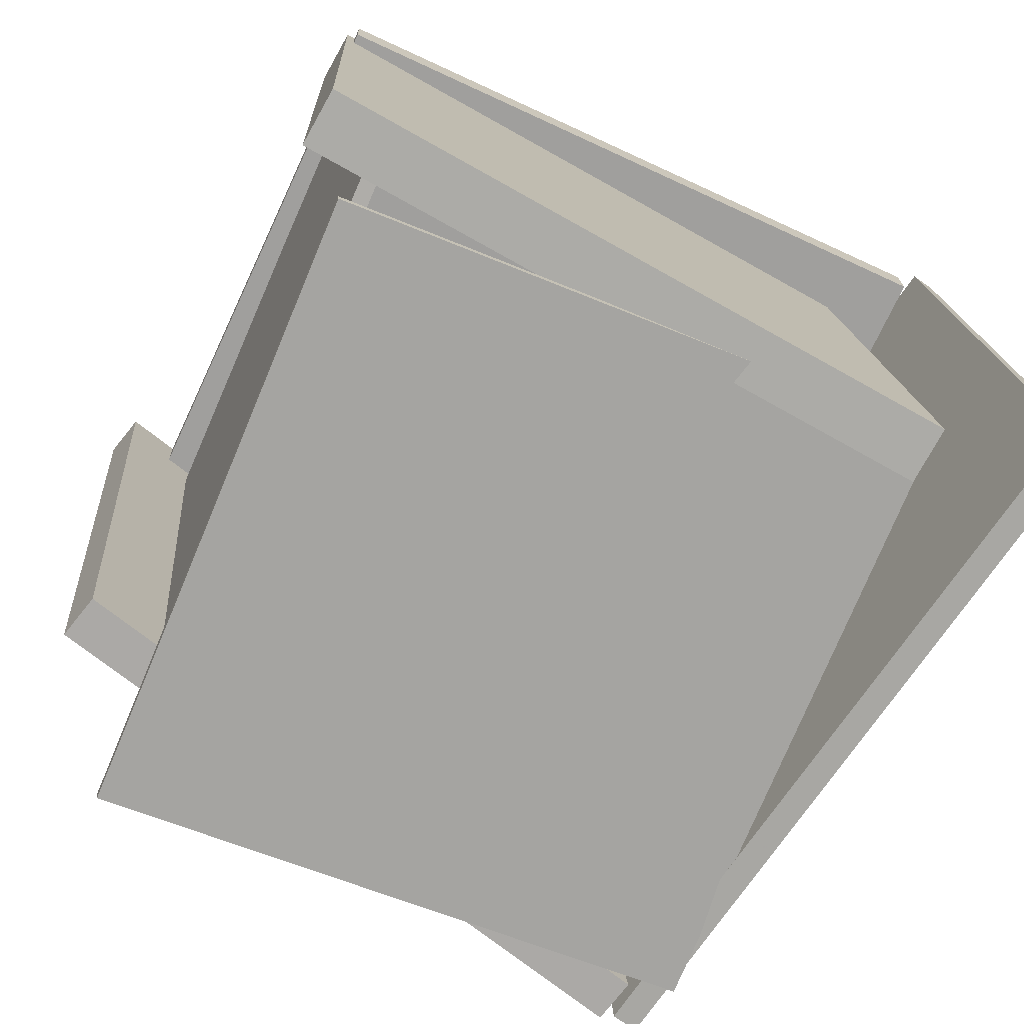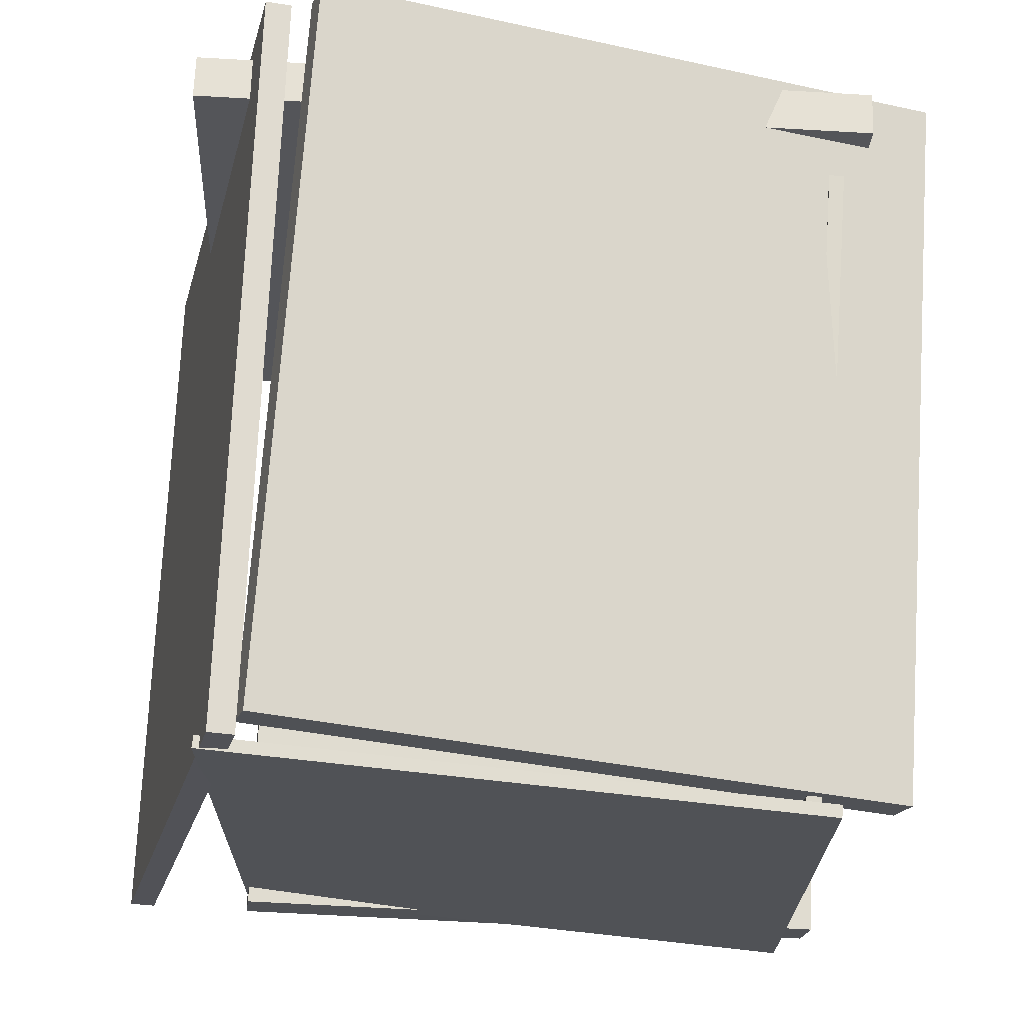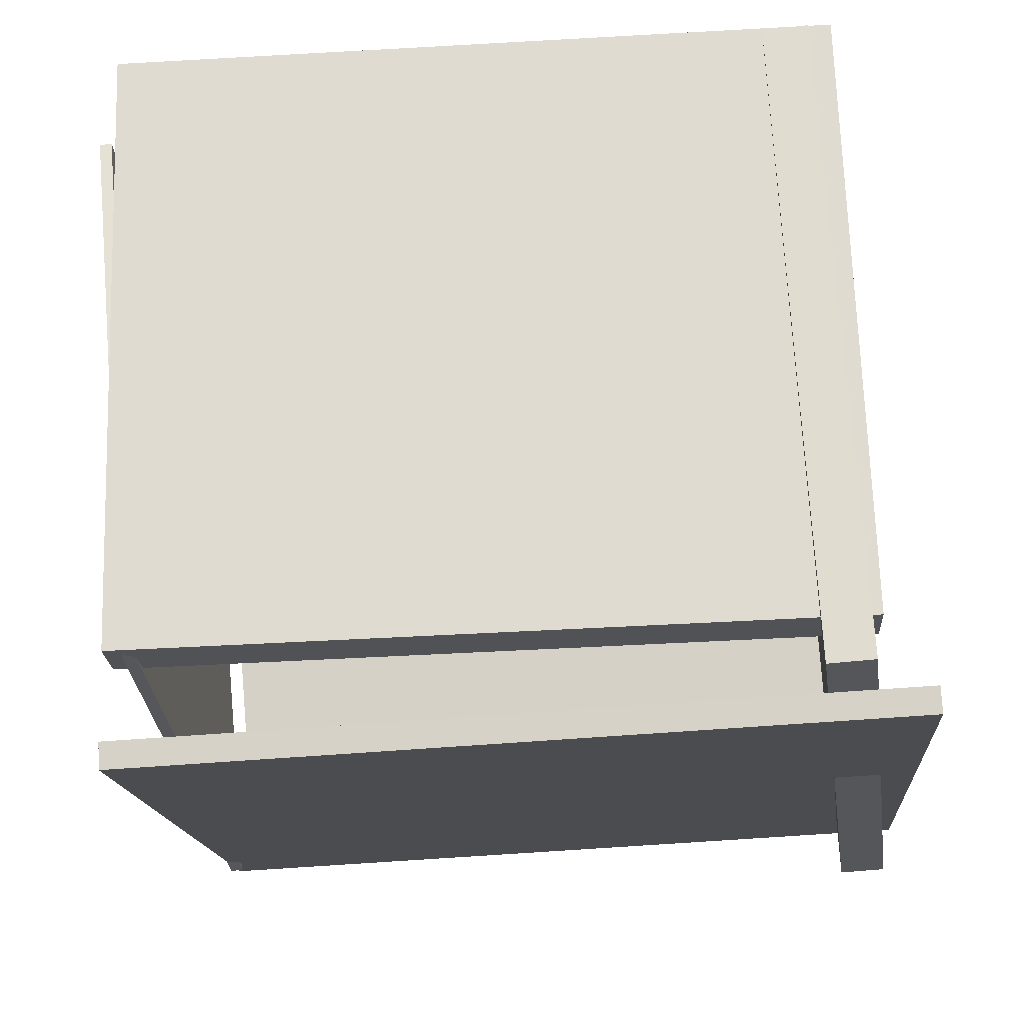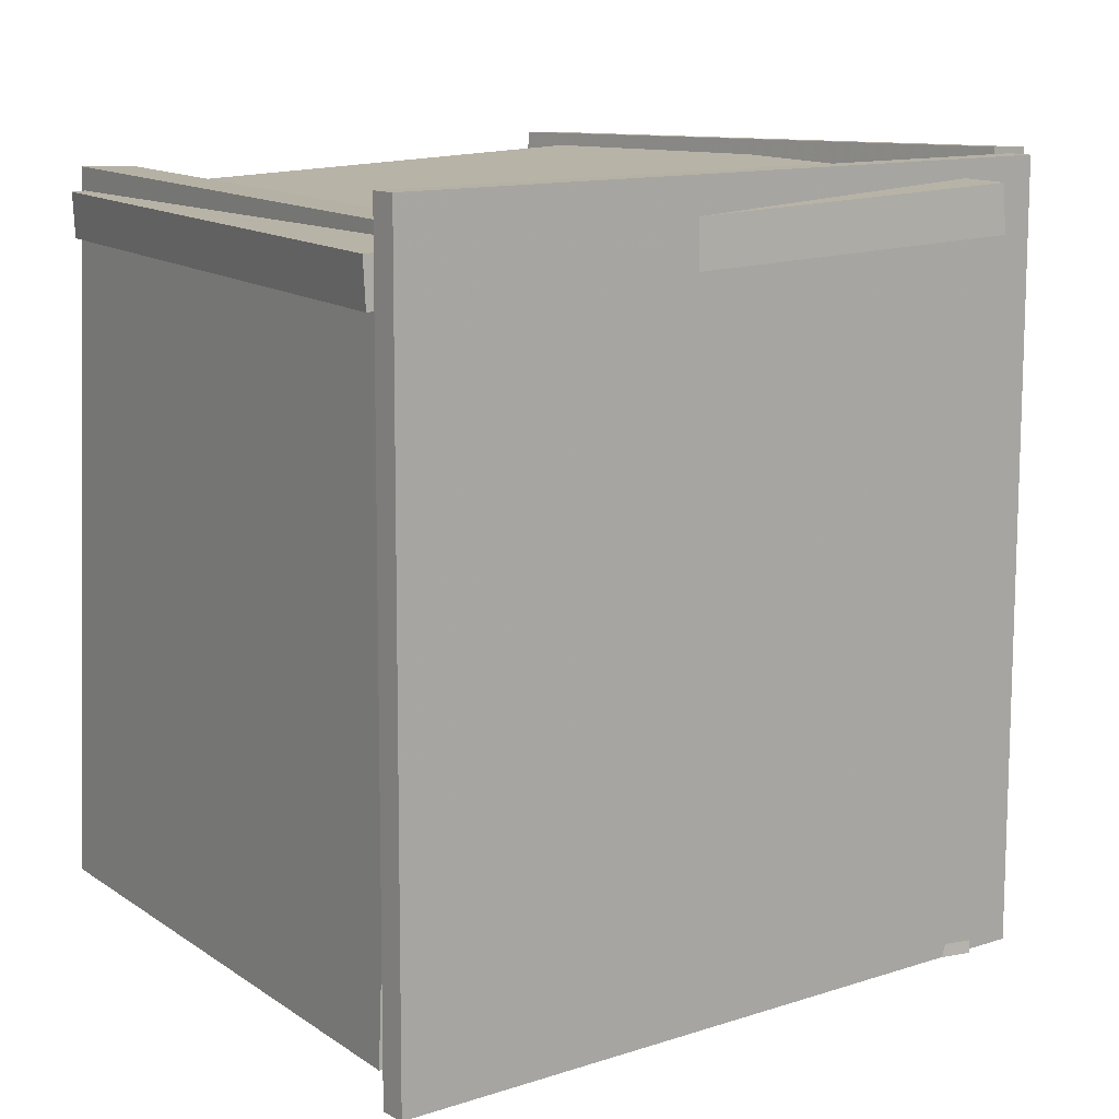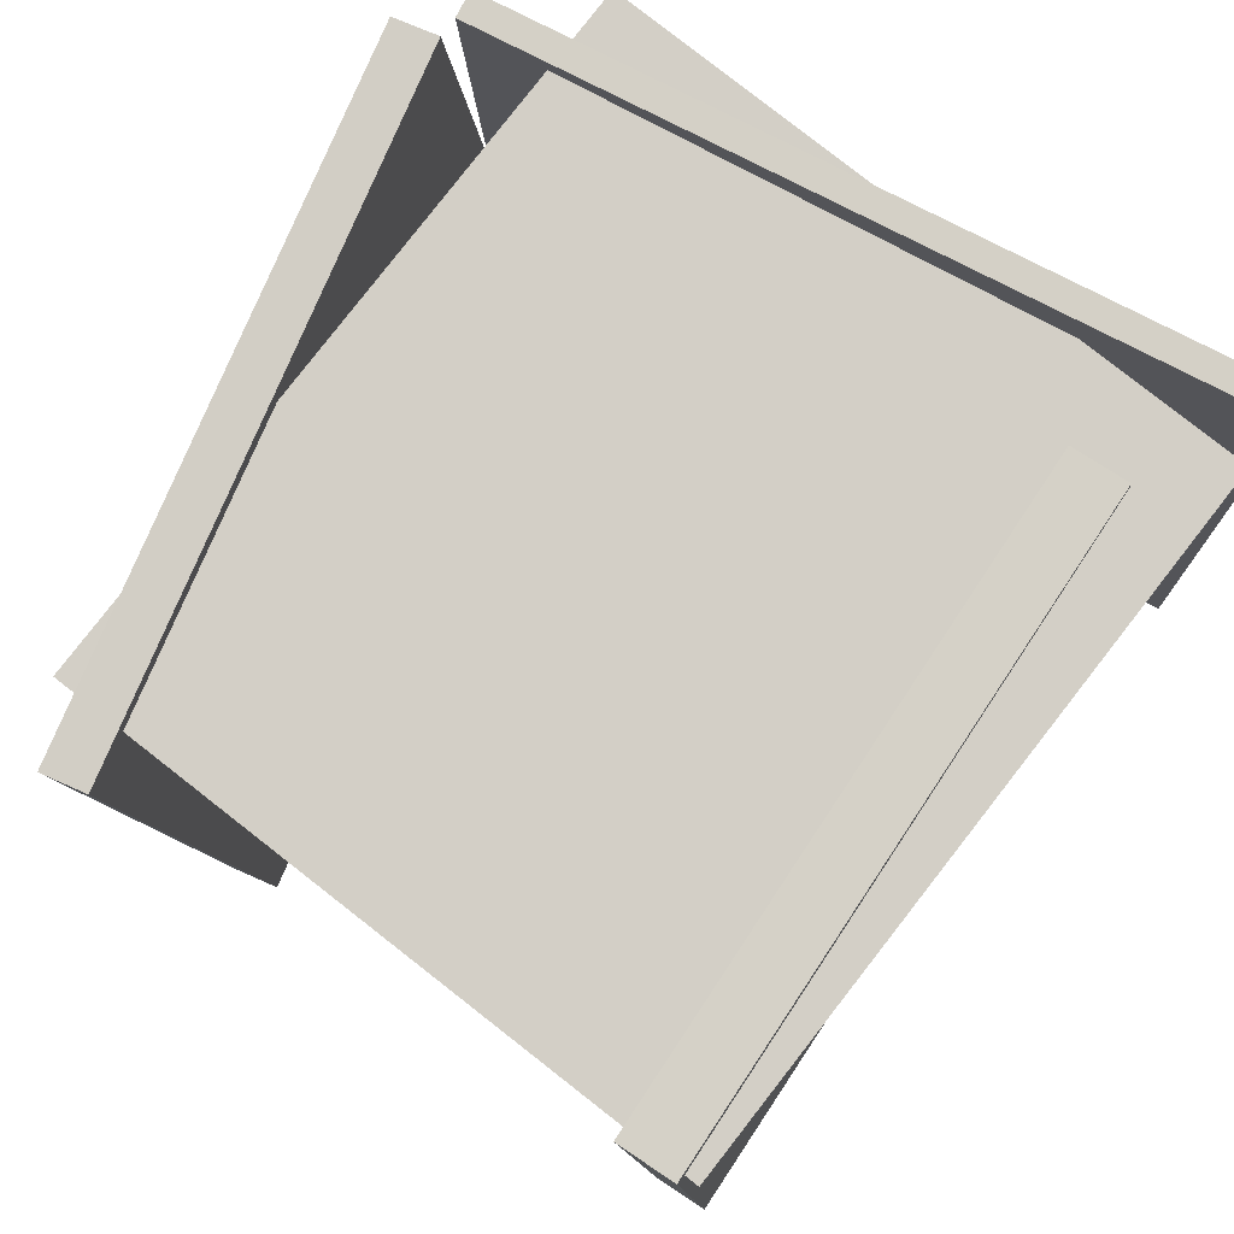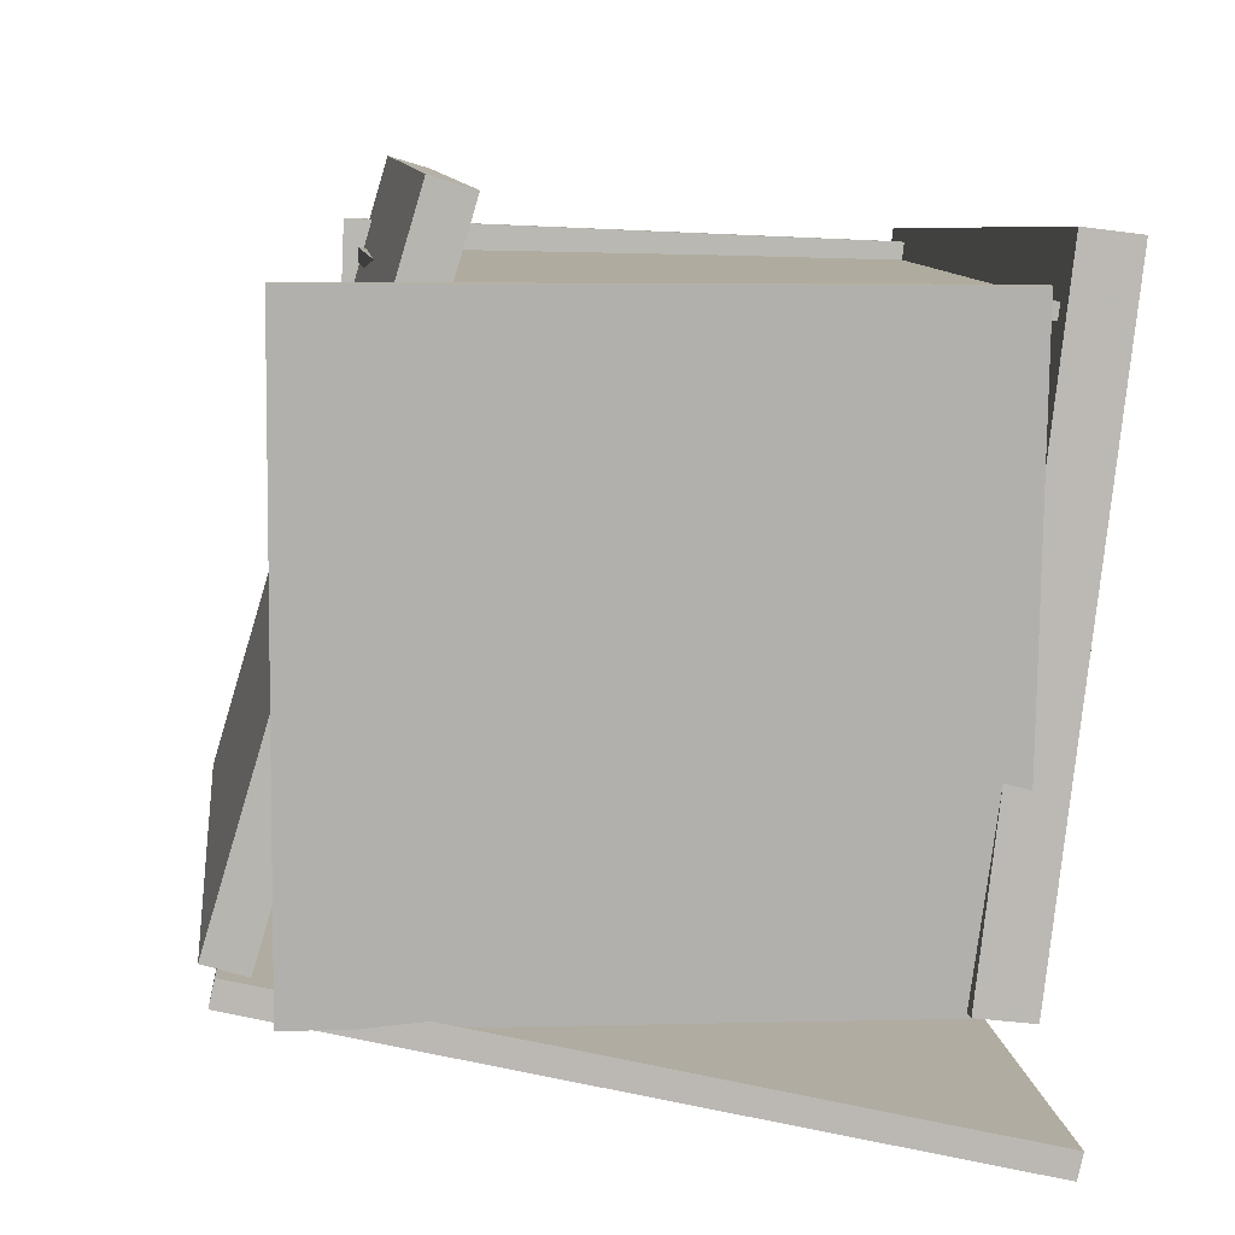
<metadata>
{"format":"obj","ext":"obj","renderer":"f3d","projection":"perspective","resolution":1024,"background":"white","views":[{"elev":-73.9,"azim":67.4,"up":"+Y"},{"elev":-22.6,"azim":-90.4,"up":"+Y"},{"elev":-27.9,"azim":96.0,"up":"+Z"},{"elev":14.2,"azim":153.9,"up":"+Y"},{"elev":78.6,"azim":40.3,"up":"+Y"},{"elev":5.6,"azim":-3.4,"up":"+Z"}]}
</metadata>
<code>
v -0.4916 -0.4599 -0.3237
v -0.511 0.5255 -0.2885
v 0.4219 -0.4346 -0.5283
v 0.4024 0.5509 -0.493
v -0.4841 -0.461 -0.2906
v -0.5036 0.5245 -0.2554
v 0.4293 -0.4356 -0.4952
v 0.4098 0.5498 -0.4599
f 1.0 7.0 5.0
f 1.0 3.0 7.0
f 1.0 4.0 3.0
f 1.0 2.0 4.0
f 3.0 8.0 7.0
f 3.0 4.0 8.0
f 5.0 7.0 8.0
f 5.0 8.0 6.0
f 1.0 5.0 6.0
f 1.0 6.0 2.0
f 2.0 6.0 8.0
f 2.0 8.0 4.0
v -0.4204 -0.5414 0.4195
v -0.4208 -0.5254 0.4213
v -0.4242 -0.4583 -0.3478
v -0.4247 -0.4423 -0.3461
v 0.3659 -0.5203 0.4179
v 0.3655 -0.5043 0.4196
v 0.3621 -0.4372 -0.3494
v 0.3616 -0.4212 -0.3477
f 9.0 15.0 13.0
f 9.0 11.0 15.0
f 9.0 12.0 11.0
f 9.0 10.0 12.0
f 11.0 16.0 15.0
f 11.0 12.0 16.0
f 13.0 15.0 16.0
f 13.0 16.0 14.0
f 9.0 13.0 14.0
f 9.0 14.0 10.0
f 10.0 14.0 16.0
f 10.0 16.0 12.0
v 0.2548 0.4918 -0.3186
v 0.3023 -0.4607 -0.3434
v 0.3524 0.4753 0.5034
v 0.3999 -0.4772 0.4786
v 0.3276 0.4957 -0.3272
v 0.3751 -0.4568 -0.3519
v 0.4252 0.4792 0.4948
v 0.4727 -0.4733 0.4701
f 17.0 23.0 21.0
f 17.0 19.0 23.0
f 17.0 20.0 19.0
f 17.0 18.0 20.0
f 19.0 24.0 23.0
f 19.0 20.0 24.0
f 21.0 23.0 24.0
f 21.0 24.0 22.0
f 17.0 21.0 22.0
f 17.0 22.0 18.0
f 18.0 22.0 24.0
f 18.0 24.0 20.0
v 0.4049 0.4203 -0.4241
v 0.407 0.4808 -0.4221
v 0.4413 0.388 0.4798
v 0.4434 0.4485 0.4819
v -0.407 0.4478 -0.3904
v -0.4048 0.5083 -0.3883
v -0.3705 0.4156 0.5135
v -0.3684 0.476 0.5156
f 25.0 31.0 29.0
f 25.0 27.0 31.0
f 25.0 28.0 27.0
f 25.0 26.0 28.0
f 27.0 32.0 31.0
f 27.0 28.0 32.0
f 29.0 31.0 32.0
f 29.0 32.0 30.0
f 25.0 29.0 30.0
f 25.0 30.0 26.0
f 26.0 30.0 32.0
f 26.0 32.0 28.0
v -0.3505 0.3633 0.4549
v -0.2778 -0.5004 0.3941
v -0.35 0.3619 0.4744
v -0.2773 -0.5017 0.4137
v 0.3828 0.4259 0.4423
v 0.4555 -0.4378 0.3815
v 0.3833 0.4245 0.4619
v 0.4559 -0.4391 0.4011
f 33.0 39.0 37.0
f 33.0 35.0 39.0
f 33.0 36.0 35.0
f 33.0 34.0 36.0
f 35.0 40.0 39.0
f 35.0 36.0 40.0
f 37.0 39.0 40.0
f 37.0 40.0 38.0
f 33.0 37.0 38.0
f 33.0 38.0 34.0
f 34.0 38.0 40.0
f 34.0 40.0 36.0
v -0.4485 -0.4335 -0.2966
v -0.5031 -0.4375 -0.2806
v -0.5002 0.53 -0.2292
v -0.5548 0.5259 -0.2132
v -0.2079 -0.4773 0.5133
v -0.2625 -0.4813 0.5293
v -0.2596 0.4862 0.5808
v -0.3142 0.4821 0.5968
f 41.0 47.0 45.0
f 41.0 43.0 47.0
f 41.0 44.0 43.0
f 41.0 42.0 44.0
f 43.0 48.0 47.0
f 43.0 44.0 48.0
f 45.0 47.0 48.0
f 45.0 48.0 46.0
f 41.0 45.0 46.0
f 41.0 46.0 42.0
f 42.0 46.0 48.0
f 42.0 48.0 44.0

</code>
